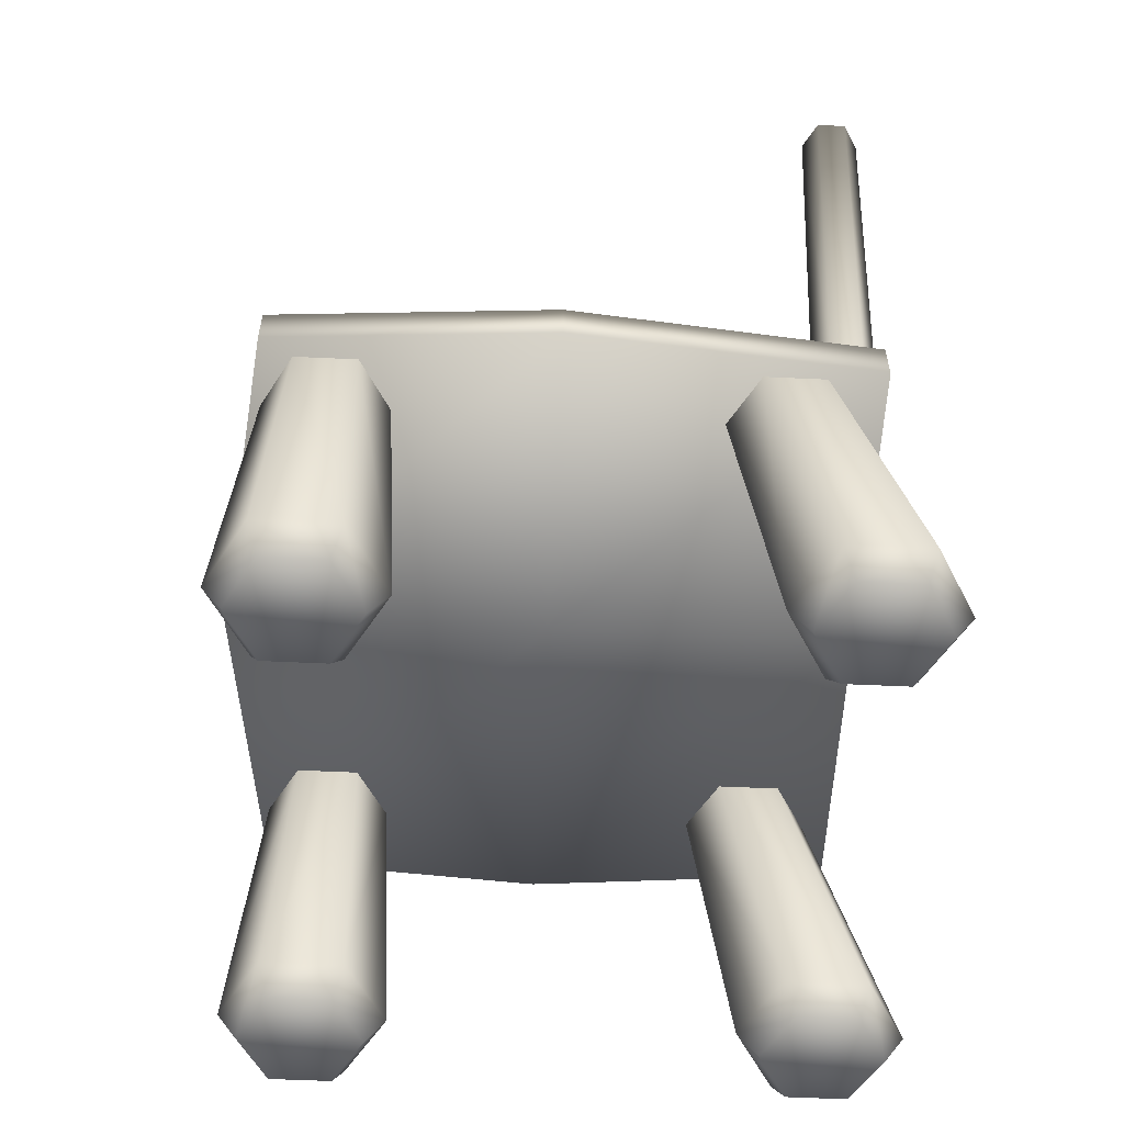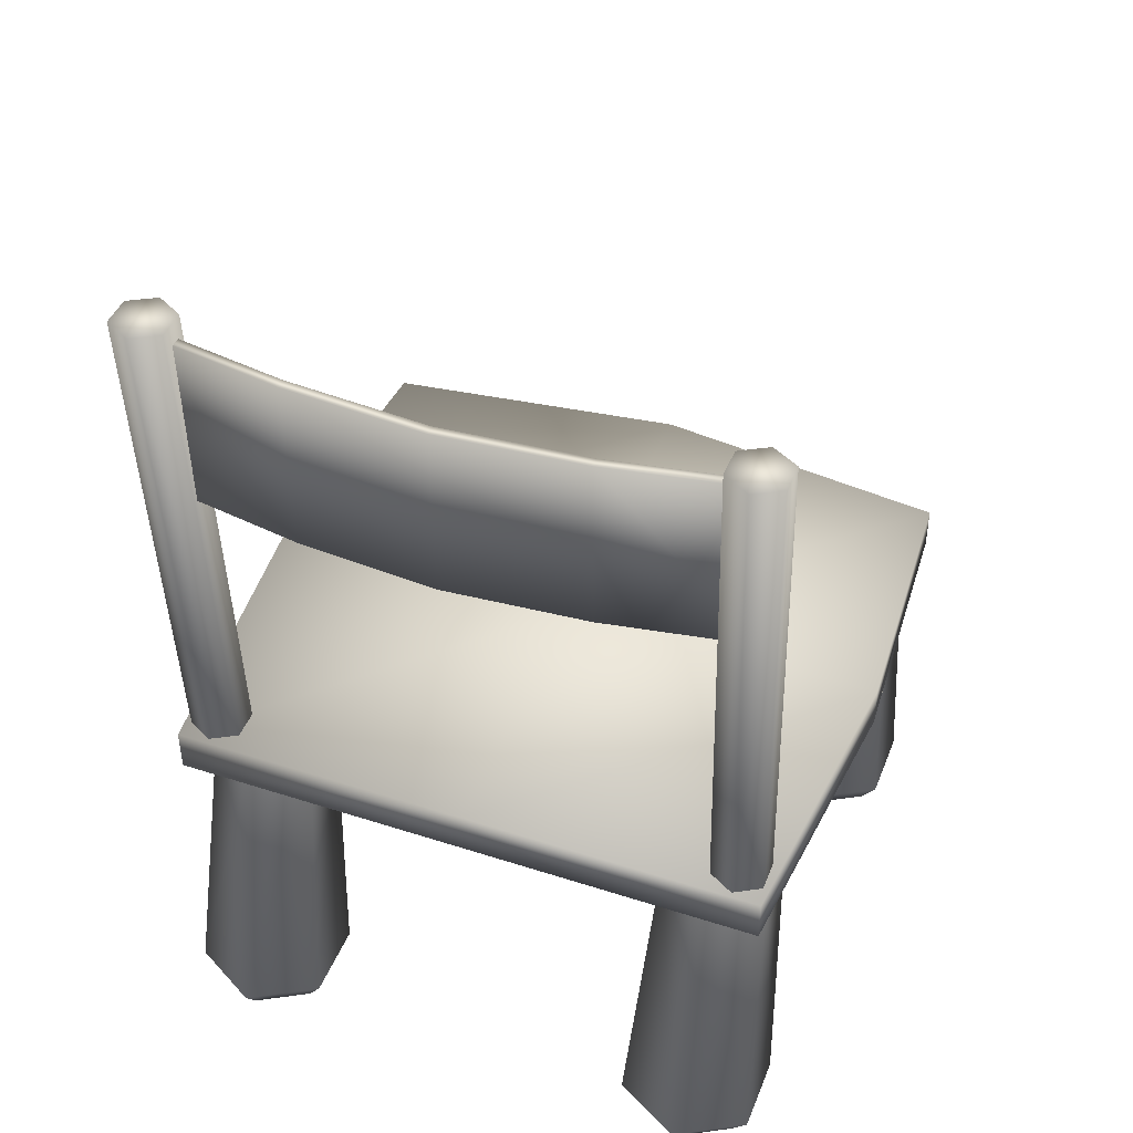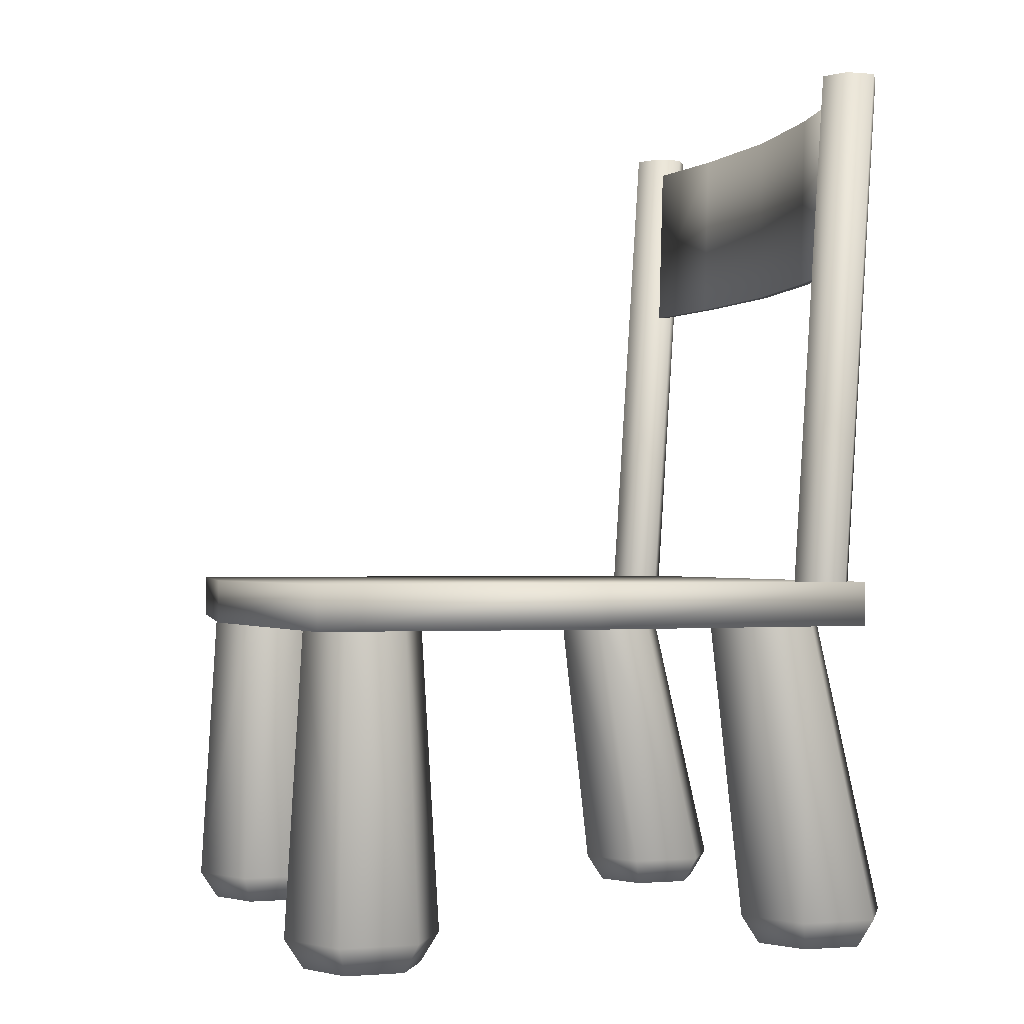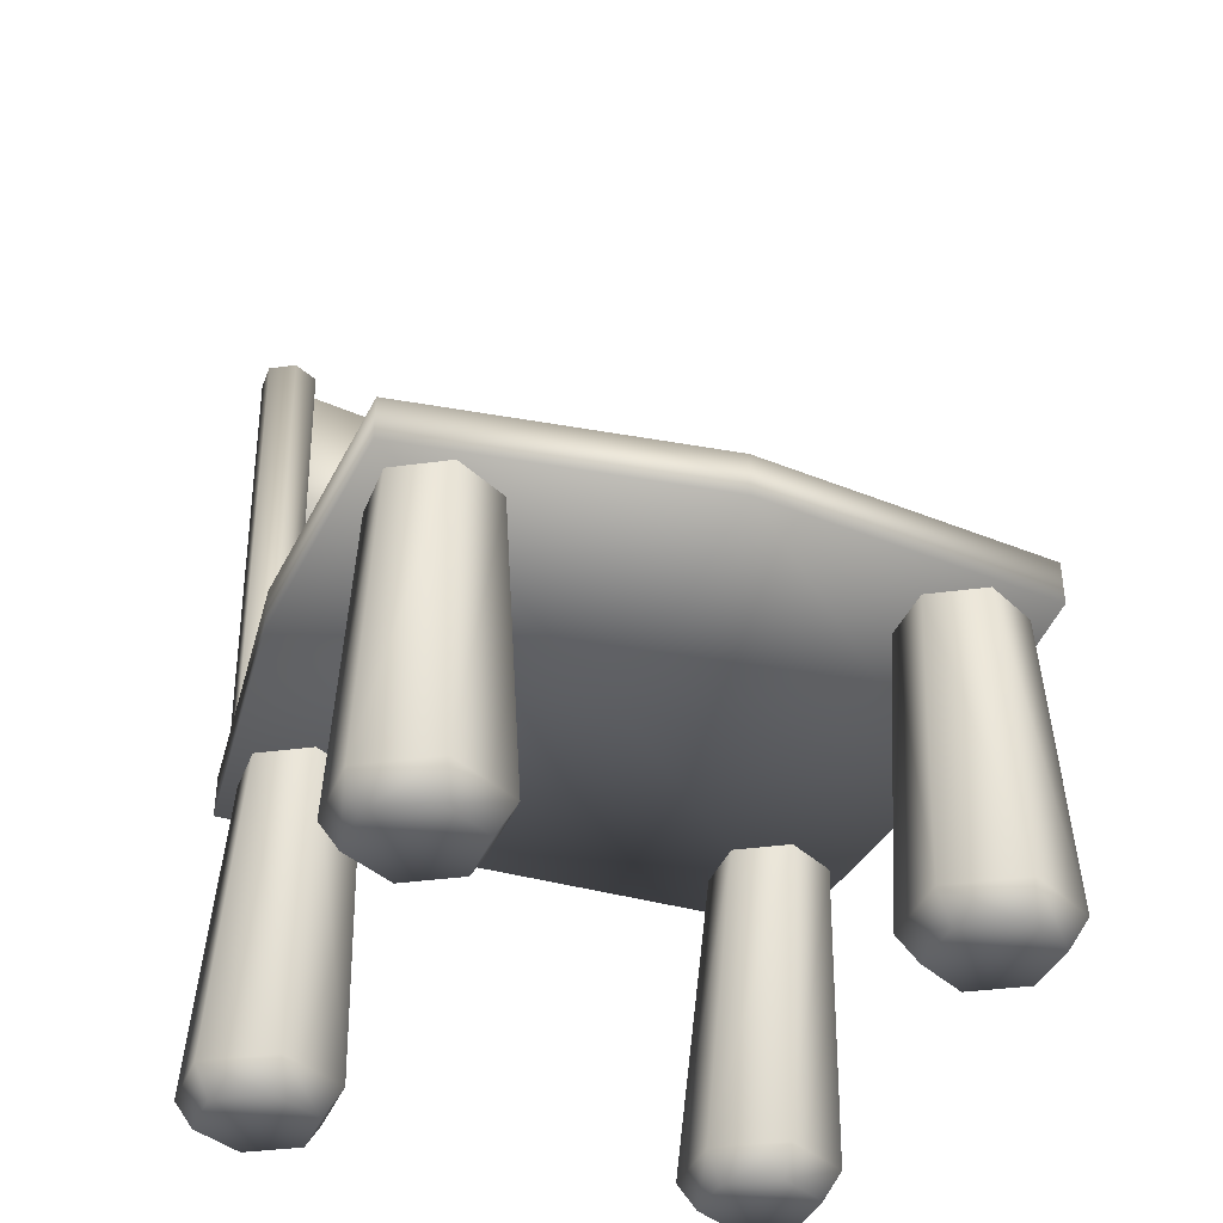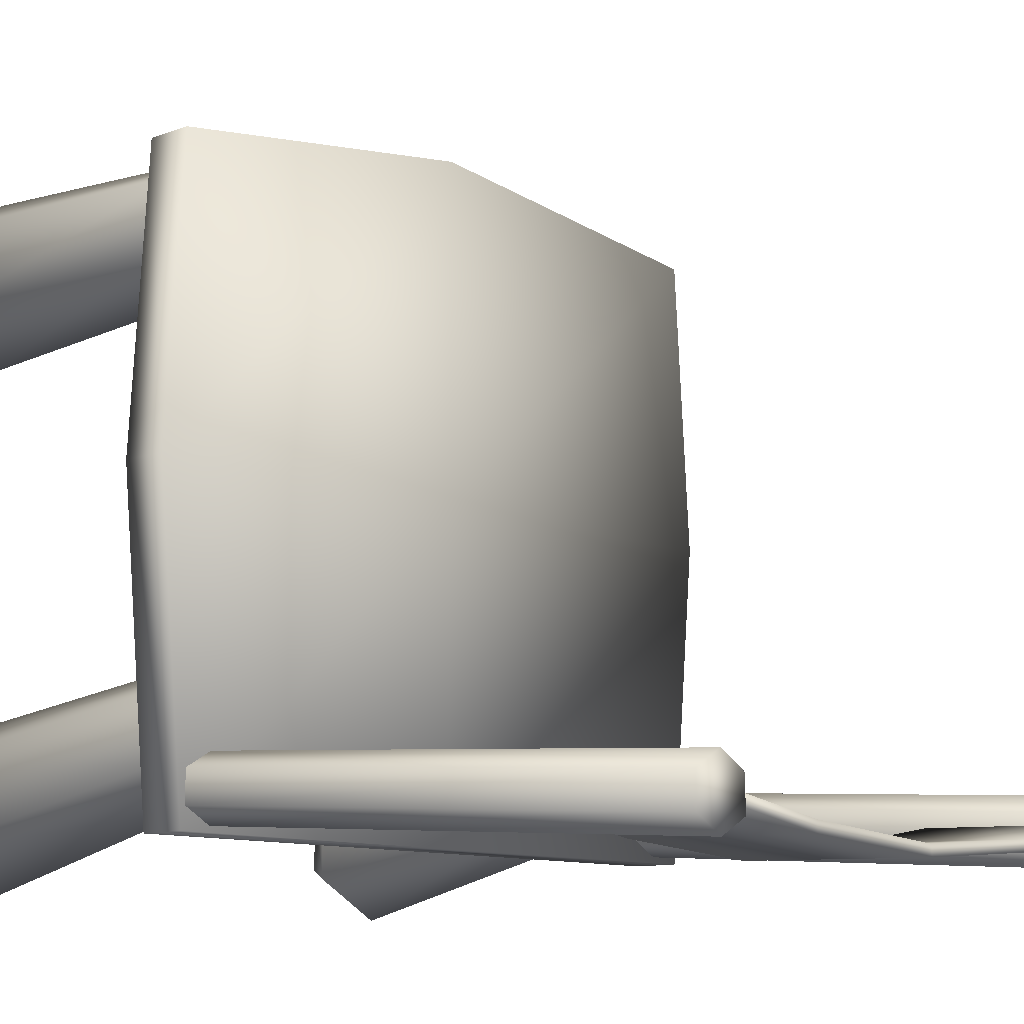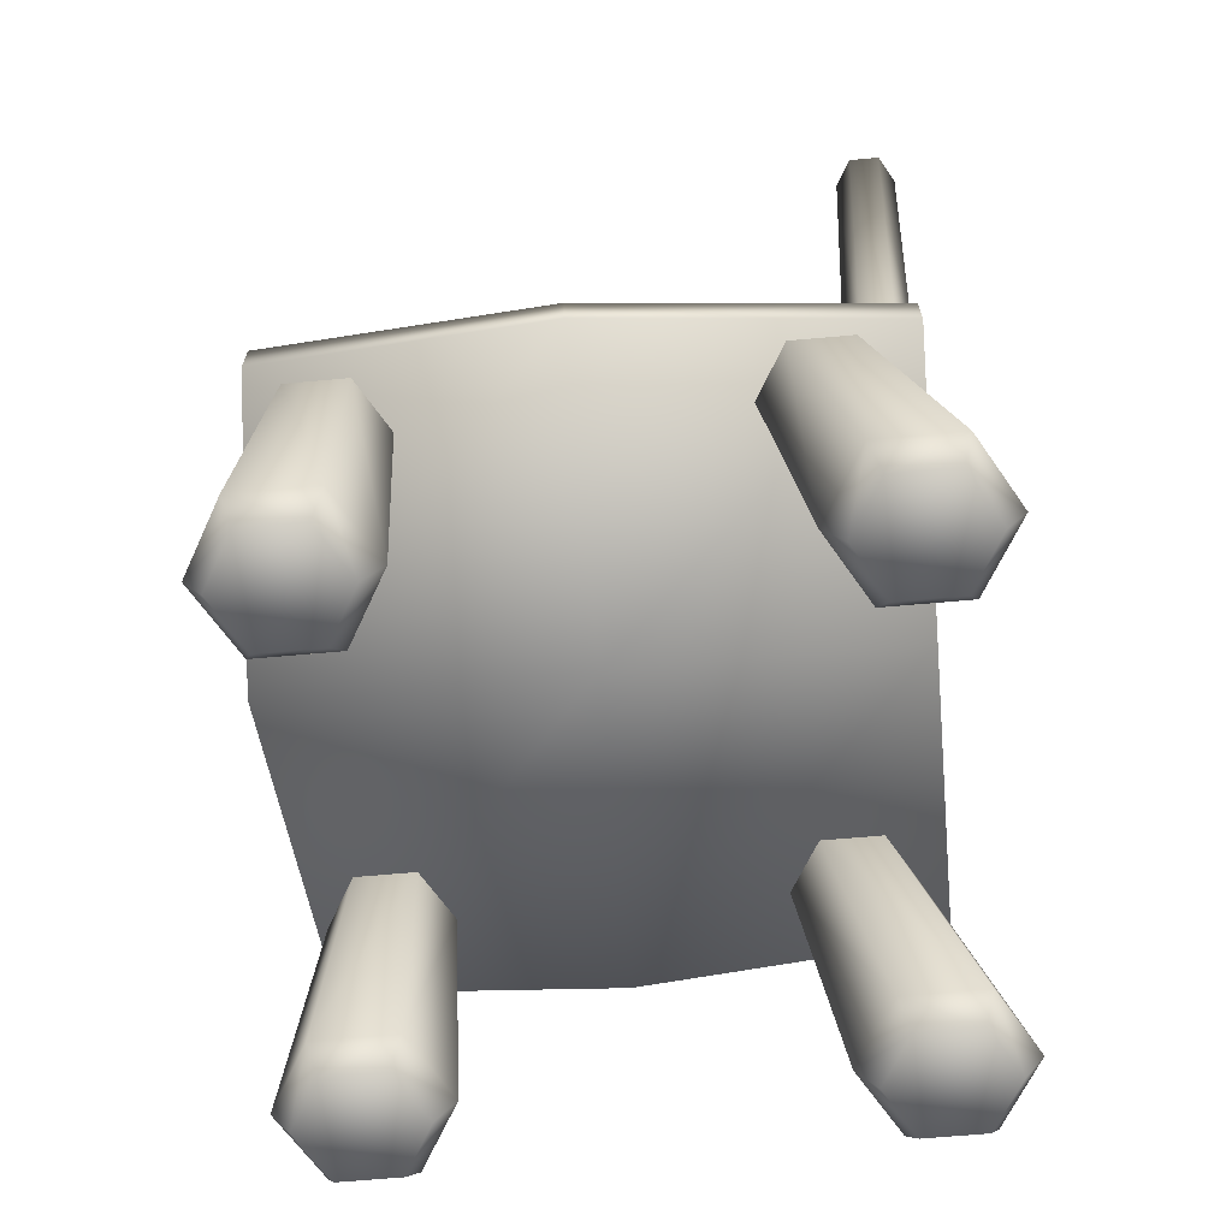
<metadata>
{"format":"obj","ext":"obj","renderer":"f3d","projection":"perspective","resolution":1024,"background":"white","views":[{"elev":-56.5,"azim":87.2,"up":"+Y"},{"elev":43.8,"azim":-159.2,"up":"+Y"},{"elev":-1.0,"azim":72.5,"up":"+Y"},{"elev":-37.8,"azim":-20.2,"up":"+Y"},{"elev":-10.4,"azim":133.5,"up":"+Z"},{"elev":-66.5,"azim":95.1,"up":"+Y"}]}
</metadata>
<code>
o Plane.001
v -0.1797 0.258 -0.1965
v -0.197 0.258 -0.1865
v -0.197 0.258 -0.1665
v -0.1797 0.258 -0.1565
v -0.1624 0.258 -0.1665
v -0.1624 0.258 -0.1865
v -0.1797 0.6077 -0.219
v -0.197 0.6077 -0.209
v -0.197 0.6077 -0.189
v -0.1797 0.6077 -0.179
v -0.1624 0.6077 -0.189
v -0.1624 0.6077 -0.209
v -0.1834 0.5941 -0.197
v 0.1834 0.5941 -0.197
v 0.09172 0.4746 -0.2091
v -0.09172 0.5941 -0.2124
v -0.1834 0.5941 -0.1903
v 0.09172 0.4746 -0.2024
v 0.1834 0.4746 -0.1869
v -0.09172 0.5941 -0.2057
v 0.1797 0.258 -0.1965
v 0.197 0.258 -0.1865
v 0.197 0.258 -0.1665
v 0.1797 0.258 -0.1565
v 0.1624 0.258 -0.1665
v 0.1624 0.258 -0.1865
v 0.1797 0.6077 -0.219
v 0.197 0.6077 -0.209
v 0.197 0.6077 -0.189
v 0.1797 0.6077 -0.179
v 0.1624 0.6077 -0.189
v 0.1624 0.6077 -0.209
v 0.1834 0.4746 -0.1936
v -0.1834 0.4746 -0.1936
v 0 0.4746 -0.216
v -0.09172 0.4746 -0.2091
v 0 0.5941 -0.2194
v 0.09172 0.5941 -0.2124
v 0.1834 0.5941 -0.1903
v -0.09172 0.4746 -0.2024
v -0.1834 0.4746 -0.1869
v 0.09172 0.5941 -0.2057
v 0 0.4746 -0.2094
v 0 0.5941 -0.2127
v 0.1592 0.228 0.1029
v 0.1245 0.228 0.1229
v 0.1245 0.228 0.1629
v 0.1592 0.228 0.1829
v 0.1938 0.228 0.1629
v 0.1938 0.228 0.1229
v 0.1592 0.02803 0.09089
v 0.1142 0.02803 0.1169
v 0.1142 0.02803 0.1689
v 0.1592 0.02803 0.1949
v 0.2042 0.02803 0.1689
v 0.2042 0.02803 0.1169
v 0.1592 0.008504 0.1038
v 0.1253 0.008504 0.1233
v 0.1253 0.008504 0.1624
v 0.1592 0.008504 0.182
v 0.193 0.008504 0.1624
v 0.193 0.008504 0.1233
v -0.1592 0.228 0.1029
v -0.1245 0.228 0.1229
v -0.1245 0.228 0.1629
v -0.1592 0.228 0.1829
v -0.1938 0.228 0.1629
v -0.1938 0.228 0.1229
v -0.1592 0.02803 0.09089
v -0.1142 0.02803 0.1169
v -0.1142 0.02803 0.1689
v -0.1592 0.02803 0.1949
v -0.2042 0.02803 0.1689
v -0.2042 0.02803 0.1169
v -0.1592 0.008504 0.1038
v -0.1253 0.008504 0.1233
v -0.1253 0.008504 0.1624
v -0.1592 0.008504 0.182
v -0.193 0.008504 0.1624
v -0.193 0.008504 0.1233
v 0.1592 0.228 -0.1029
v 0.1245 0.228 -0.1229
v 0.1245 0.228 -0.1629
v 0.1592 0.228 -0.1829
v 0.1938 0.228 -0.1629
v 0.1938 0.228 -0.1229
v 0.1592 0.02803 -0.1254
v 0.1142 0.02803 -0.1514
v 0.1142 0.02803 -0.2034
v 0.1592 0.02803 -0.2294
v 0.2042 0.02803 -0.2034
v 0.2042 0.02803 -0.1514
v 0.1592 0.008504 -0.1383
v 0.1253 0.008504 -0.1579
v 0.1253 0.008504 -0.197
v 0.1592 0.008504 -0.2165
v 0.193 0.008504 -0.197
v 0.193 0.008504 -0.1579
v -0.1592 0.228 -0.1029
v -0.1245 0.228 -0.1229
v -0.1245 0.228 -0.1629
v -0.1592 0.228 -0.1829
v -0.1938 0.228 -0.1629
v -0.1938 0.228 -0.1229
v -0.1592 0.02803 -0.1254
v -0.1142 0.02803 -0.1514
v -0.1142 0.02803 -0.2034
v -0.1592 0.02803 -0.2294
v -0.2042 0.02803 -0.2034
v -0.2042 0.02803 -0.1514
v -0.1592 0.008504 -0.1383
v -0.1253 0.008504 -0.1579
v -0.1253 0.008504 -0.197
v -0.1592 0.008504 -0.2165
v -0.193 0.008504 -0.197
v -0.193 0.008504 -0.1579
v -0.2055 0.228 0.1836
v 0.2055 0.228 0.1836
v -0.2 0.228 -0.2
v 0.2 0.228 -0.2
v 0 0.228 0.2098
v 0 0.228 -0.2
v -0.218 0.228 0
v 0.218 0.228 0
v 0 0.228 0
v -0.2055 0.258 0.1836
v 0.2055 0.258 0.1836
v -0.2 0.258 -0.2
v 0.2 0.258 -0.2
v 0 0.258 0.2098
v 0 0.258 -0.2
v -0.218 0.258 0
v 0.218 0.258 0
v 0 0.258 0
f 5 6 12 11
f 3 4 10 9
f 1 2 8 7
f 6 1 7 12
f 4 5 11 10
f 2 3 9 8
f 8 9 10 11 12 7
f 15 38 14 33
f 34 13 16 36
f 36 16 37 35
f 35 37 38 15
f 18 19 39 42
f 41 40 20 17
f 40 43 44 20
f 43 18 42 44
f 14 38 42 39
f 15 33 19 18
f 33 14 39 19
f 37 16 20 44
f 35 15 18 43
f 16 13 17 20
f 13 34 41 17
f 25 31 32 26
f 23 29 30 24
f 21 27 28 22
f 26 32 27 21
f 24 30 31 25
f 22 28 29 23
f 28 27 32 31 30 29
f 36 40 41 34
f 37 44 42 38
f 35 43 40 36
f 49 55 56 50
f 47 53 54 48
f 45 51 52 46
f 50 56 51 45
f 48 54 55 49
f 46 52 53 47
f 56 62 57 51
f 54 60 61 55
f 52 58 59 53
f 55 61 62 56
f 53 59 60 54
f 51 57 58 52
f 58 57 62 61 60 59
f 67 68 74 73
f 65 66 72 71
f 63 64 70 69
f 68 63 69 74
f 66 67 73 72
f 64 65 71 70
f 74 69 75 80
f 72 73 79 78
f 70 71 77 76
f 73 74 80 79
f 71 72 78 77
f 69 70 76 75
f 76 77 78 79 80 75
f 85 86 92 91
f 83 84 90 89
f 81 82 88 87
f 86 81 87 92
f 84 85 91 90
f 82 83 89 88
f 92 87 93 98
f 90 91 97 96
f 88 89 95 94
f 91 92 98 97
f 89 90 96 95
f 87 88 94 93
f 94 95 96 97 98 93
f 103 109 110 104
f 101 107 108 102
f 99 105 106 100
f 104 110 105 99
f 102 108 109 103
f 100 106 107 101
f 110 116 111 105
f 108 114 115 109
f 106 112 113 107
f 109 115 116 110
f 107 113 114 108
f 105 111 112 106
f 112 111 116 115 114 113
f 125 122 120 124
f 123 119 122 125
f 117 123 125 121
f 121 125 124 118
f 134 133 129 131
f 132 134 131 128
f 126 130 134 132
f 130 127 133 134
f 117 121 130 126
f 124 120 129 133
f 123 117 126 132
f 119 123 132 128
f 120 122 131 129
f 122 119 128 131
f 121 118 127 130
f 118 124 133 127

</code>
